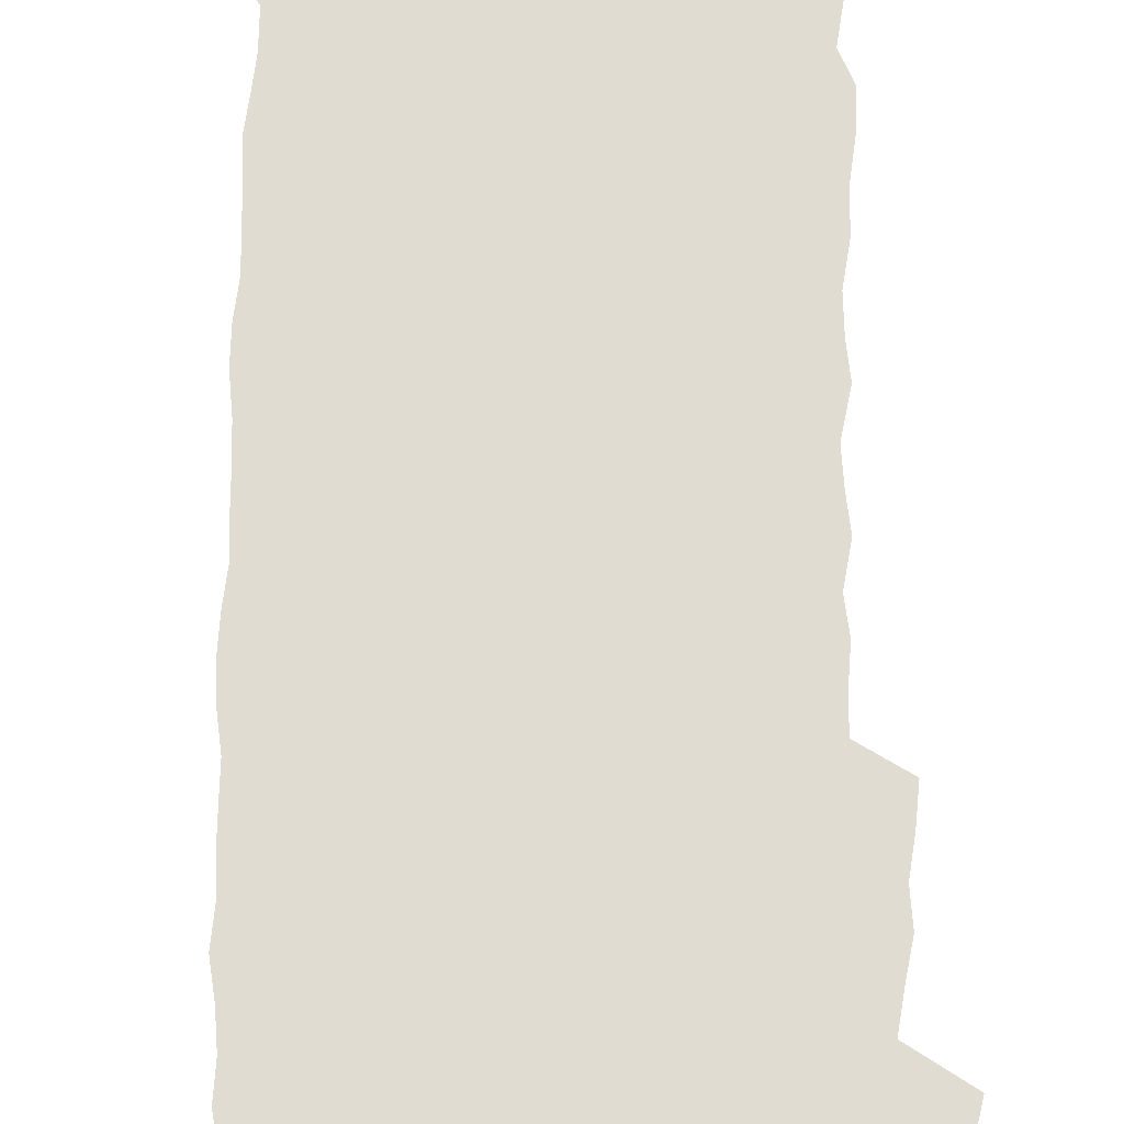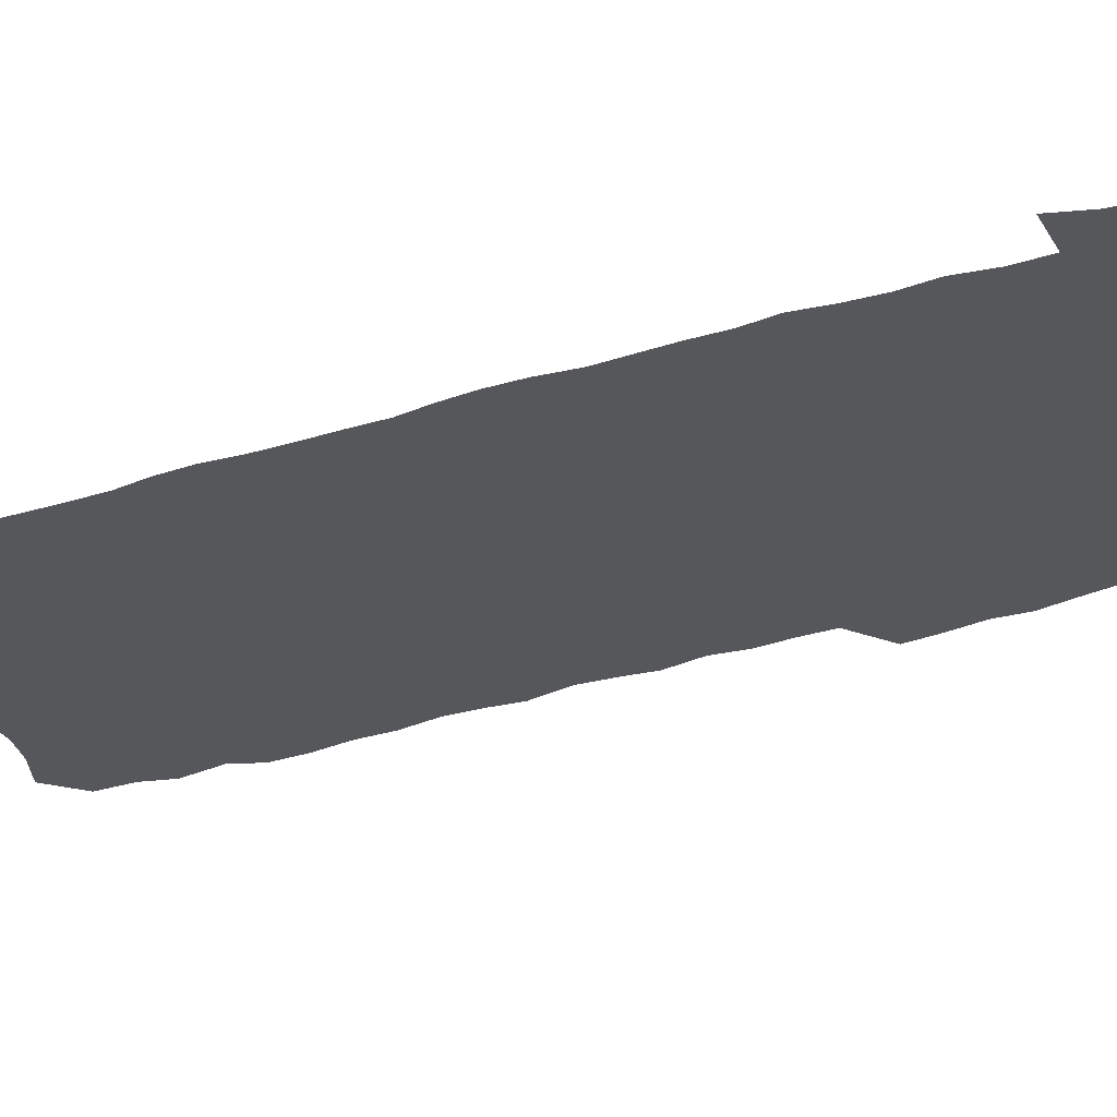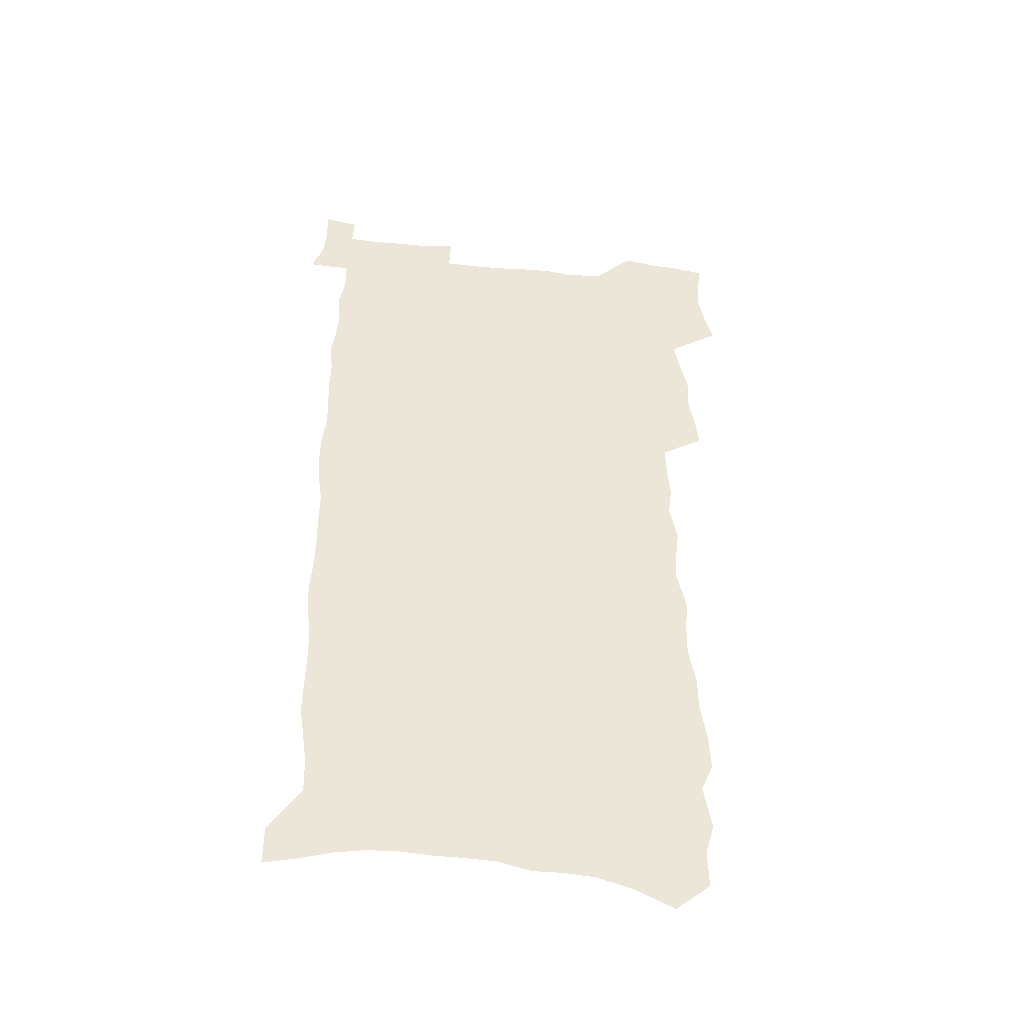
<metadata>
{"format":"obj","ext":"obj","renderer":"f3d","projection":"perspective","resolution":1024,"background":"white","views":[{"elev":69.3,"azim":179.5,"up":"+Z"},{"elev":-26.4,"azim":117.2,"up":"+Z"},{"elev":-45.8,"azim":173.6,"up":"+Y"}]}
</metadata>
<code>
v 461.7 520.5 0
v 465.3 534.6 0
v 467.9 548.9 0
v 467.3 563.2 0
v 465.4 578.3 0
v 475.6 429.1 0
v 477.3 444.5 0
v 480 460.2 0
v 479.1 474.7 0
v 482.4 490 0
v 485.2 505.1 0
v 484.7 519.2 0
v 481.3 534.2 0
v 485.8 548 0
v 483 563.3 0
v 479.4 580.9 0
v 490.8 138.5 0
v 491 156.6 0
v 487.1 170.7 0
v 490.6 191.7 0
v 485.1 204.8 0
v 485.8 221.9 0
v 488.6 240.4 0
v 488.7 256.7 0
v 491.9 274.9 0
v 491.7 290.6 0
v 490.2 305.5 0
v 494.4 325 0
v 493.6 339.9 0
v 492 354.6 0
v 495.4 372.2 0
v 493.6 386.7 0
v 495 402.2 0
v 495.2 417 0
v 498 433.1 0
v 497.6 447.4 0
v 499.5 462.3 0
v 499.6 476.5 0
v 499.4 490.8 0
v 501.3 505.6 0
v 500.8 519.8 0
v 501.1 534 0
v 499.6 549.2 0
v 497.2 564.9 0
v 494 582 0
v 506.6 125.6 0
v 510.5 149.2 0
v 512.8 169.4 0
v 509.6 183.3 0
v 510.3 201.2 0
v 510.3 217.8 0
v 512.9 236.3 0
v 513.9 252.7 0
v 513.7 268.1 0
v 512.5 282.7 0
v 512.4 298.2 0
v 510 312.3 0
v 511.5 328.9 0
v 512.6 345 0
v 512.6 360.3 0
v 513.5 375.9 0
v 515.2 391.5 0
v 515.8 406 0
v 512.9 419.7 0
v 514.3 434.7 0
v 515.7 449.5 0
v 515.7 463.4 0
v 514 477.3 0
v 516.1 491.7 0
v 516.4 505.8 0
v 517 519.8 0
v 516 534.3 0
v 514.2 549.6 0
v 512 565.4 0
v 508.2 584.7 0
v 524.8 134.5 0
v 526.5 154.5 0
v 528.9 176 0
v 527 190.3 0
v 528.3 208.5 0
v 529.4 225.8 0
v 529.8 241.8 0
v 530.2 257.7 0
v 530.2 273.1 0
v 529.7 288 0
v 529.3 303.1 0
v 529.6 318.6 0
v 530 334 0
v 530.1 349 0
v 529.8 363.6 0
v 530.1 378.6 0
v 530.6 393.4 0
v 530.6 407.8 0
v 530.2 422 0
v 530.4 436.4 0
v 529.9 450.3 0
v 530.3 464.3 0
v 533 478.9 0
v 531.9 492.4 0
v 531.8 506.2 0
v 531.5 520 0
v 531.4 533.9 0
v 529.7 549 0
v 526.2 567.2 0
v 540.6 139.2 0
v 542.2 159.9 0
v 543.2 179.1 0
v 545.2 199.1 0
v 545.2 215 0
v 545.5 230.9 0
v 545.5 246.2 0
v 545.2 261.1 0
v 544.9 276 0
v 544.9 291.3 0
v 544.7 306.3 0
v 545.3 322 0
v 544.7 336.1 0
v 544.8 350.9 0
v 544.7 365.4 0
v 545.7 380.9 0
v 545 394.6 0
v 546.7 410.1 0
v 546 423.7 0
v 546.4 437.9 0
v 546.8 451.9 0
v 546.8 465.6 0
v 546.6 479.3 0
v 546.4 492.8 0
v 546.3 506.4 0
v 545.7 520.1 0
v 546.6 533.4 0
v 544.1 549.5 0
v 542.5 565.2 0
v 555 140.5 0
v 556.2 160.5 0
v 558.1 183.2 0
v 559.5 202.9 0
v 559.5 218 0
v 560.1 234.3 0
v 559.6 248.6 0
v 559.7 263.9 0
v 559.5 278.7 0
v 559 293.2 0
v 559.5 308.9 0
v 558.9 323 0
v 559.2 338 0
v 559.2 352.6 0
v 558.6 366 0
v 559.6 381.8 0
v 559.7 396.1 0
v 560.5 410.8 0
v 560.4 424.6 0
v 560.2 438.3 0
v 560.7 452.4 0
v 560.7 466 0
v 560.6 479.6 0
v 560.5 493.2 0
v 560.4 506.7 0
v 560 520.2 0
v 560.2 533.4 0
v 558.9 548.4 0
v 556.5 567.3 0
v 569.1 140.3 0
v 571.4 166.4 0
v 571.8 183.9 0
v 572.7 203 0
v 573.8 222.2 0
v 573.8 236.5 0
v 573.4 250.3 0
v 573.4 265.2 0
v 573.4 280.5 0
v 573.3 295.3 0
v 573.3 310.2 0
v 573.5 325.3 0
v 573.3 339.6 0
v 572.5 353.1 0
v 573.9 369.2 0
v 574.2 383.7 0
v 574.2 397.4 0
v 574.3 411.5 0
v 574.3 425.2 0
v 574.4 439 0
v 574.8 453 0
v 574.3 466.5 0
v 574.4 480 0
v 574.6 493.6 0
v 574.4 507 0
v 574.1 520.5 0
v 573.7 534.3 0
v 572.8 549.2 0
v 571.1 566.8 0
v 584 144.1 0
v 585.3 168.5 0
v 585.8 186.5 0
v 586.3 204.4 0
v 586.7 220.7 0
v 586.8 237.2 0
v 586.9 251.4 0
v 586.9 265.5 0
v 587.1 282.2 0
v 586.8 295.8 0
v 587 311.4 0
v 587 325.6 0
v 587.3 341.1 0
v 587.1 355 0
v 587.4 369.6 0
v 587.5 383.3 0
v 587.8 397.9 0
v 587.9 411.6 0
v 587.9 425.6 0
v 587.9 439 0
v 588 453.2 0
v 588.2 466.8 0
v 588.1 480.3 0
v 588.1 493.8 0
v 588.1 507.2 0
v 587.9 520.7 0
v 587.5 534.4 0
v 586.8 549.3 0
v 585.9 565.7 0
v 598.3 144.8 0
v 598.9 167.7 0
v 599.4 188.5 0
v 599.6 204.5 0
v 599.8 220.3 0
v 599.5 237.9 0
v 600.4 250.3 0
v 600.4 265.3 0
v 600.3 282.1 0
v 600.3 296.4 0
v 600.5 310.7 0
v 600.4 325.4 0
v 600.5 342.1 0
v 600.6 355.2 0
v 601 370.4 0
v 601.1 384.2 0
v 601.4 397.8 0
v 601.4 411.8 0
v 601.5 425.4 0
v 601.5 439.1 0
v 601.6 453.5 0
v 601.7 466.9 0
v 601.7 480.4 0
v 601.7 494 0
v 601.7 507.5 0
v 601.6 520.8 0
v 601.3 534.1 0
v 600.7 550.4 0
v 600.2 565.7 0
v 612.4 144.9 0
v 612.6 165.5 0
v 612.9 187.2 0
v 613 205.1 0
v 613.2 219.6 0
v 613.3 235.5 0
v 613.5 251.7 0
v 613.7 265.1 0
v 613.6 282.3 0
v 613.7 296.4 0
v 614 310.4 0
v 614 325.7 0
v 614.1 340.8 0
v 614.2 356.1 0
v 614.5 369.8 0
v 614.9 383.4 0
v 614.8 398 0
v 615.1 411.5 0
v 615.1 425.4 0
v 615 439.6 0
v 615.3 453.3 0
v 615.3 466.9 0
v 615.4 480.5 0
v 615.7 494.2 0
v 615.4 508 0
v 615.3 521.5 0
v 614.9 535.1 0
v 614.9 549.7 0
v 614.4 566.1 0
v 613.8 582.8 0
v 626.5 145.9 0
v 626.4 169.3 0
v 626.8 184.4 0
v 626.1 204.6 0
v 626.7 219 0
v 627.3 233.5 0
v 627.1 250 0
v 627 265.8 0
v 627.3 280.6 0
v 627.7 294.5 0
v 627.7 309.6 0
v 627.8 324.9 0
v 627.6 340.4 0
v 627.5 355.3 0
v 627.9 369.3 0
v 628.5 382.9 0
v 628.6 397.2 0
v 628.6 411.3 0
v 629 425 0
v 629.8 438.5 0
v 629 453.2 0
v 628.8 466.9 0
v 629.2 480.5 0
v 629.4 494.3 0
v 629.4 508.1 0
v 629.2 521.8 0
v 629.1 535.7 0
v 629 549.8 0
v 629 564.7 0
v 628.8 580.7 0
v 640.7 145.5 0
v 640 167.3 0
v 640.6 183.2 0
v 640.7 200.1 0
v 641.1 215.8 0
v 641.3 231.4 0
v 640.9 247.9 0
v 642.6 261.7 0
v 641.5 278.6 0
v 640.8 295.1 0
v 641.2 309.1 0
v 642 323.1 0
v 641.9 338.3 0
v 643.5 352 0
v 642.2 367.7 0
v 643.1 381.4 0
v 644.1 395.3 0
v 643.3 410.2 0
v 643.2 424.4 0
v 643.4 438.4 0
v 642.9 452.7 0
v 644.4 466.4 0
v 643.4 480.5 0
v 643.8 494.3 0
v 643.8 508.2 0
v 643.7 522.2 0
v 643.4 536.2 0
v 643.4 550.5 0
v 643.2 564.8 0
v 643.1 580.8 0
v 655 143.1 0
v 653.4 166.1 0
v 654.9 180.2 0
v 655.9 195.5 0
v 655.7 212.4 0
v 655.6 228.7 0
v 656.3 243.9 0
v 656.9 259.2 0
v 656.6 275.2 0
v 657.3 290.2 0
v 657.7 305.1 0
v 656.3 321.2 0
v 658.2 334.9 0
v 658.8 349.3 0
v 656.9 365.7 0
v 658.3 379.5 0
v 659.1 393.7 0
v 658.1 408.9 0
v 658.1 423.2 0
v 659 437.2 0
v 658.6 451.5 0
v 659.9 465.5 0
v 658.8 480 0
v 658.7 494.1 0
v 658.8 508.2 0
v 659.7 522.6 0
v 658.7 537 0
v 658.2 551.4 0
v 657.5 565.4 0
v 657.5 580.5 0
v 670.3 138.7 0
v 669.2 159.2 0
v 670.2 175.2 0
v 670.6 191.8 0
v 672.5 206.4 0
v 674.7 221 0
v 674.3 237.3 0
v 674 253.6 0
v 674.2 269.3 0
v 676.2 283.8 0
v 676.8 298.9 0
v 675.4 315.4 0
v 675.2 330.8 0
v 675.4 345.9 0
v 675.2 361.3 0
v 677.1 375.5 0
v 678.2 390 0
v 677.9 405.2 0
v 676 420.8 0
v 676.4 435.3 0
v 676.8 449.8 0
v 676.4 464.5 0
v 678 478.8 0
v 675.8 493.7 0
v 674.9 508.1 0
v 676 522.6 0
v 673.4 537.9 0
v 673.5 552.6 0
v 672.4 566.7 0
v 671.9 581.1 0
v 671.2 595.5 0
v 685 135.4 0
v 684.9 153.4 0
v 693.3 553.6 0
v 688.1 568.7 0
v 686.8 582.7 0
v 687.3 598.4 0
f 11 12 1
f 1 12 2
f 12 13 2
f 2 13 3
f 13 14 3
f 3 14 4
f 14 15 4
f 4 15 5
f 15 16 5
f 34 35 6
f 6 35 7
f 35 36 7
f 7 36 8
f 36 37 8
f 8 37 9
f 37 38 9
f 9 38 10
f 38 39 10
f 10 39 11
f 39 40 11
f 11 40 12
f 40 41 12
f 12 41 13
f 41 42 13
f 13 42 14
f 42 43 14
f 14 43 15
f 43 44 15
f 15 44 16
f 44 45 16
f 46 47 17
f 17 47 18
f 47 48 18
f 18 48 19
f 48 49 19
f 19 49 20
f 49 50 20
f 20 50 21
f 50 51 21
f 21 51 22
f 51 52 22
f 22 52 23
f 52 53 23
f 23 53 24
f 53 54 24
f 24 54 25
f 54 55 25
f 25 55 26
f 55 56 26
f 26 56 27
f 56 57 27
f 27 57 28
f 57 58 28
f 28 58 29
f 58 59 29
f 29 59 30
f 59 60 30
f 30 60 31
f 60 61 31
f 31 61 32
f 61 62 32
f 32 62 33
f 62 63 33
f 33 63 34
f 63 64 34
f 34 64 35
f 64 65 35
f 35 65 36
f 65 66 36
f 36 66 37
f 66 67 37
f 37 67 38
f 67 68 38
f 38 68 39
f 68 69 39
f 39 69 40
f 69 70 40
f 40 70 41
f 70 71 41
f 41 71 42
f 71 72 42
f 42 72 43
f 72 73 43
f 43 73 44
f 73 74 44
f 44 74 45
f 74 75 45
f 46 76 47
f 76 77 47
f 47 77 48
f 77 78 48
f 48 78 49
f 78 79 49
f 49 79 50
f 79 80 50
f 50 80 51
f 80 81 51
f 51 81 52
f 81 82 52
f 52 82 53
f 82 83 53
f 53 83 54
f 83 84 54
f 54 84 55
f 84 85 55
f 55 85 56
f 85 86 56
f 56 86 57
f 86 87 57
f 57 87 58
f 87 88 58
f 58 88 59
f 88 89 59
f 59 89 60
f 89 90 60
f 60 90 61
f 90 91 61
f 61 91 62
f 91 92 62
f 62 92 63
f 92 93 63
f 63 93 64
f 93 94 64
f 64 94 65
f 94 95 65
f 65 95 66
f 95 96 66
f 66 96 67
f 96 97 67
f 67 97 68
f 97 98 68
f 68 98 69
f 98 99 69
f 69 99 70
f 99 100 70
f 70 100 71
f 100 101 71
f 71 101 72
f 101 102 72
f 72 102 73
f 102 103 73
f 73 103 74
f 103 104 74
f 74 104 75
f 76 105 77
f 105 106 77
f 77 106 78
f 106 107 78
f 78 107 79
f 107 108 79
f 79 108 80
f 108 109 80
f 80 109 81
f 109 110 81
f 81 110 82
f 110 111 82
f 82 111 83
f 111 112 83
f 83 112 84
f 112 113 84
f 84 113 85
f 113 114 85
f 85 114 86
f 114 115 86
f 86 115 87
f 115 116 87
f 87 116 88
f 116 117 88
f 88 117 89
f 117 118 89
f 89 118 90
f 118 119 90
f 90 119 91
f 119 120 91
f 91 120 92
f 120 121 92
f 92 121 93
f 121 122 93
f 93 122 94
f 122 123 94
f 94 123 95
f 123 124 95
f 95 124 96
f 124 125 96
f 96 125 97
f 125 126 97
f 97 126 98
f 126 127 98
f 98 127 99
f 127 128 99
f 99 128 100
f 128 129 100
f 100 129 101
f 129 130 101
f 101 130 102
f 130 131 102
f 102 131 103
f 131 132 103
f 103 132 104
f 132 133 104
f 105 134 106
f 134 135 106
f 106 135 107
f 135 136 107
f 107 136 108
f 136 137 108
f 108 137 109
f 137 138 109
f 109 138 110
f 138 139 110
f 110 139 111
f 139 140 111
f 111 140 112
f 140 141 112
f 112 141 113
f 141 142 113
f 113 142 114
f 142 143 114
f 114 143 115
f 143 144 115
f 115 144 116
f 144 145 116
f 116 145 117
f 145 146 117
f 117 146 118
f 146 147 118
f 118 147 119
f 147 148 119
f 119 148 120
f 148 149 120
f 120 149 121
f 149 150 121
f 121 150 122
f 150 151 122
f 122 151 123
f 151 152 123
f 123 152 124
f 152 153 124
f 124 153 125
f 153 154 125
f 125 154 126
f 154 155 126
f 126 155 127
f 155 156 127
f 127 156 128
f 156 157 128
f 128 157 129
f 157 158 129
f 129 158 130
f 158 159 130
f 130 159 131
f 159 160 131
f 131 160 132
f 160 161 132
f 132 161 133
f 161 162 133
f 134 163 135
f 163 164 135
f 135 164 136
f 164 165 136
f 136 165 137
f 165 166 137
f 137 166 138
f 166 167 138
f 138 167 139
f 167 168 139
f 139 168 140
f 168 169 140
f 140 169 141
f 169 170 141
f 141 170 142
f 170 171 142
f 142 171 143
f 171 172 143
f 143 172 144
f 172 173 144
f 144 173 145
f 173 174 145
f 145 174 146
f 174 175 146
f 146 175 147
f 175 176 147
f 147 176 148
f 176 177 148
f 148 177 149
f 177 178 149
f 149 178 150
f 178 179 150
f 150 179 151
f 179 180 151
f 151 180 152
f 180 181 152
f 152 181 153
f 181 182 153
f 153 182 154
f 182 183 154
f 154 183 155
f 183 184 155
f 155 184 156
f 184 185 156
f 156 185 157
f 185 186 157
f 157 186 158
f 186 187 158
f 158 187 159
f 187 188 159
f 159 188 160
f 188 189 160
f 160 189 161
f 189 190 161
f 161 190 162
f 190 191 162
f 163 192 164
f 192 193 164
f 164 193 165
f 193 194 165
f 165 194 166
f 194 195 166
f 166 195 167
f 195 196 167
f 167 196 168
f 196 197 168
f 168 197 169
f 197 198 169
f 169 198 170
f 198 199 170
f 170 199 171
f 199 200 171
f 171 200 172
f 200 201 172
f 172 201 173
f 201 202 173
f 173 202 174
f 202 203 174
f 174 203 175
f 203 204 175
f 175 204 176
f 204 205 176
f 176 205 177
f 205 206 177
f 177 206 178
f 206 207 178
f 178 207 179
f 207 208 179
f 179 208 180
f 208 209 180
f 180 209 181
f 209 210 181
f 181 210 182
f 210 211 182
f 182 211 183
f 211 212 183
f 183 212 184
f 212 213 184
f 184 213 185
f 213 214 185
f 185 214 186
f 214 215 186
f 186 215 187
f 215 216 187
f 187 216 188
f 216 217 188
f 188 217 189
f 217 218 189
f 189 218 190
f 218 219 190
f 190 219 191
f 219 220 191
f 192 221 193
f 221 222 193
f 193 222 194
f 222 223 194
f 194 223 195
f 223 224 195
f 195 224 196
f 224 225 196
f 196 225 197
f 225 226 197
f 197 226 198
f 226 227 198
f 198 227 199
f 227 228 199
f 199 228 200
f 228 229 200
f 200 229 201
f 229 230 201
f 201 230 202
f 230 231 202
f 202 231 203
f 231 232 203
f 203 232 204
f 232 233 204
f 204 233 205
f 233 234 205
f 205 234 206
f 234 235 206
f 206 235 207
f 235 236 207
f 207 236 208
f 236 237 208
f 208 237 209
f 237 238 209
f 209 238 210
f 238 239 210
f 210 239 211
f 239 240 211
f 211 240 212
f 240 241 212
f 212 241 213
f 241 242 213
f 213 242 214
f 242 243 214
f 214 243 215
f 243 244 215
f 215 244 216
f 244 245 216
f 216 245 217
f 245 246 217
f 217 246 218
f 246 247 218
f 218 247 219
f 247 248 219
f 219 248 220
f 248 249 220
f 221 250 222
f 250 251 222
f 222 251 223
f 251 252 223
f 223 252 224
f 252 253 224
f 224 253 225
f 253 254 225
f 225 254 226
f 254 255 226
f 226 255 227
f 255 256 227
f 227 256 228
f 256 257 228
f 228 257 229
f 257 258 229
f 229 258 230
f 258 259 230
f 230 259 231
f 259 260 231
f 231 260 232
f 260 261 232
f 232 261 233
f 261 262 233
f 233 262 234
f 262 263 234
f 234 263 235
f 263 264 235
f 235 264 236
f 264 265 236
f 236 265 237
f 265 266 237
f 237 266 238
f 266 267 238
f 238 267 239
f 267 268 239
f 239 268 240
f 268 269 240
f 240 269 241
f 269 270 241
f 241 270 242
f 270 271 242
f 242 271 243
f 271 272 243
f 243 272 244
f 272 273 244
f 244 273 245
f 273 274 245
f 245 274 246
f 274 275 246
f 246 275 247
f 275 276 247
f 247 276 248
f 276 277 248
f 248 277 249
f 277 278 249
f 250 280 251
f 280 281 251
f 251 281 252
f 281 282 252
f 252 282 253
f 282 283 253
f 253 283 254
f 283 284 254
f 254 284 255
f 284 285 255
f 255 285 256
f 285 286 256
f 256 286 257
f 286 287 257
f 257 287 258
f 287 288 258
f 258 288 259
f 288 289 259
f 259 289 260
f 289 290 260
f 260 290 261
f 290 291 261
f 261 291 262
f 291 292 262
f 262 292 263
f 292 293 263
f 263 293 264
f 293 294 264
f 264 294 265
f 294 295 265
f 265 295 266
f 295 296 266
f 266 296 267
f 296 297 267
f 267 297 268
f 297 298 268
f 268 298 269
f 298 299 269
f 269 299 270
f 299 300 270
f 270 300 271
f 300 301 271
f 271 301 272
f 301 302 272
f 272 302 273
f 302 303 273
f 273 303 274
f 303 304 274
f 274 304 275
f 304 305 275
f 275 305 276
f 305 306 276
f 276 306 277
f 306 307 277
f 277 307 278
f 307 308 278
f 278 308 279
f 308 309 279
f 280 310 281
f 310 311 281
f 281 311 282
f 311 312 282
f 282 312 283
f 312 313 283
f 283 313 284
f 313 314 284
f 284 314 285
f 314 315 285
f 285 315 286
f 315 316 286
f 286 316 287
f 316 317 287
f 287 317 288
f 317 318 288
f 288 318 289
f 318 319 289
f 289 319 290
f 319 320 290
f 290 320 291
f 320 321 291
f 291 321 292
f 321 322 292
f 292 322 293
f 322 323 293
f 293 323 294
f 323 324 294
f 294 324 295
f 324 325 295
f 295 325 296
f 325 326 296
f 296 326 297
f 326 327 297
f 297 327 298
f 327 328 298
f 298 328 299
f 328 329 299
f 299 329 300
f 329 330 300
f 300 330 301
f 330 331 301
f 301 331 302
f 331 332 302
f 302 332 303
f 332 333 303
f 303 333 304
f 333 334 304
f 304 334 305
f 334 335 305
f 305 335 306
f 335 336 306
f 306 336 307
f 336 337 307
f 307 337 308
f 337 338 308
f 308 338 309
f 338 339 309
f 310 340 311
f 340 341 311
f 311 341 312
f 341 342 312
f 312 342 313
f 342 343 313
f 313 343 314
f 343 344 314
f 314 344 315
f 344 345 315
f 315 345 316
f 345 346 316
f 316 346 317
f 346 347 317
f 317 347 318
f 347 348 318
f 318 348 319
f 348 349 319
f 319 349 320
f 349 350 320
f 320 350 321
f 350 351 321
f 321 351 322
f 351 352 322
f 322 352 323
f 352 353 323
f 323 353 324
f 353 354 324
f 324 354 325
f 354 355 325
f 325 355 326
f 355 356 326
f 326 356 327
f 356 357 327
f 327 357 328
f 357 358 328
f 328 358 329
f 358 359 329
f 329 359 330
f 359 360 330
f 330 360 331
f 360 361 331
f 331 361 332
f 361 362 332
f 332 362 333
f 362 363 333
f 333 363 334
f 363 364 334
f 334 364 335
f 364 365 335
f 335 365 336
f 365 366 336
f 336 366 337
f 366 367 337
f 337 367 338
f 367 368 338
f 338 368 339
f 368 369 339
f 340 370 341
f 370 371 341
f 341 371 342
f 371 372 342
f 342 372 343
f 372 373 343
f 343 373 344
f 373 374 344
f 344 374 345
f 374 375 345
f 345 375 346
f 375 376 346
f 346 376 347
f 376 377 347
f 347 377 348
f 377 378 348
f 348 378 349
f 378 379 349
f 349 379 350
f 379 380 350
f 350 380 351
f 380 381 351
f 351 381 352
f 381 382 352
f 352 382 353
f 382 383 353
f 353 383 354
f 383 384 354
f 354 384 355
f 384 385 355
f 355 385 356
f 385 386 356
f 356 386 357
f 386 387 357
f 357 387 358
f 387 388 358
f 358 388 359
f 388 389 359
f 359 389 360
f 389 390 360
f 360 390 361
f 390 391 361
f 361 391 362
f 391 392 362
f 362 392 363
f 392 393 363
f 363 393 364
f 393 394 364
f 364 394 365
f 394 395 365
f 365 395 366
f 395 396 366
f 366 396 367
f 396 397 367
f 367 397 368
f 397 398 368
f 368 398 369
f 398 399 369
f 370 401 371
f 401 402 371
f 371 402 372
f 397 403 398
f 403 404 398
f 398 404 399
f 404 405 399
f 399 405 400
f 405 406 400

</code>
